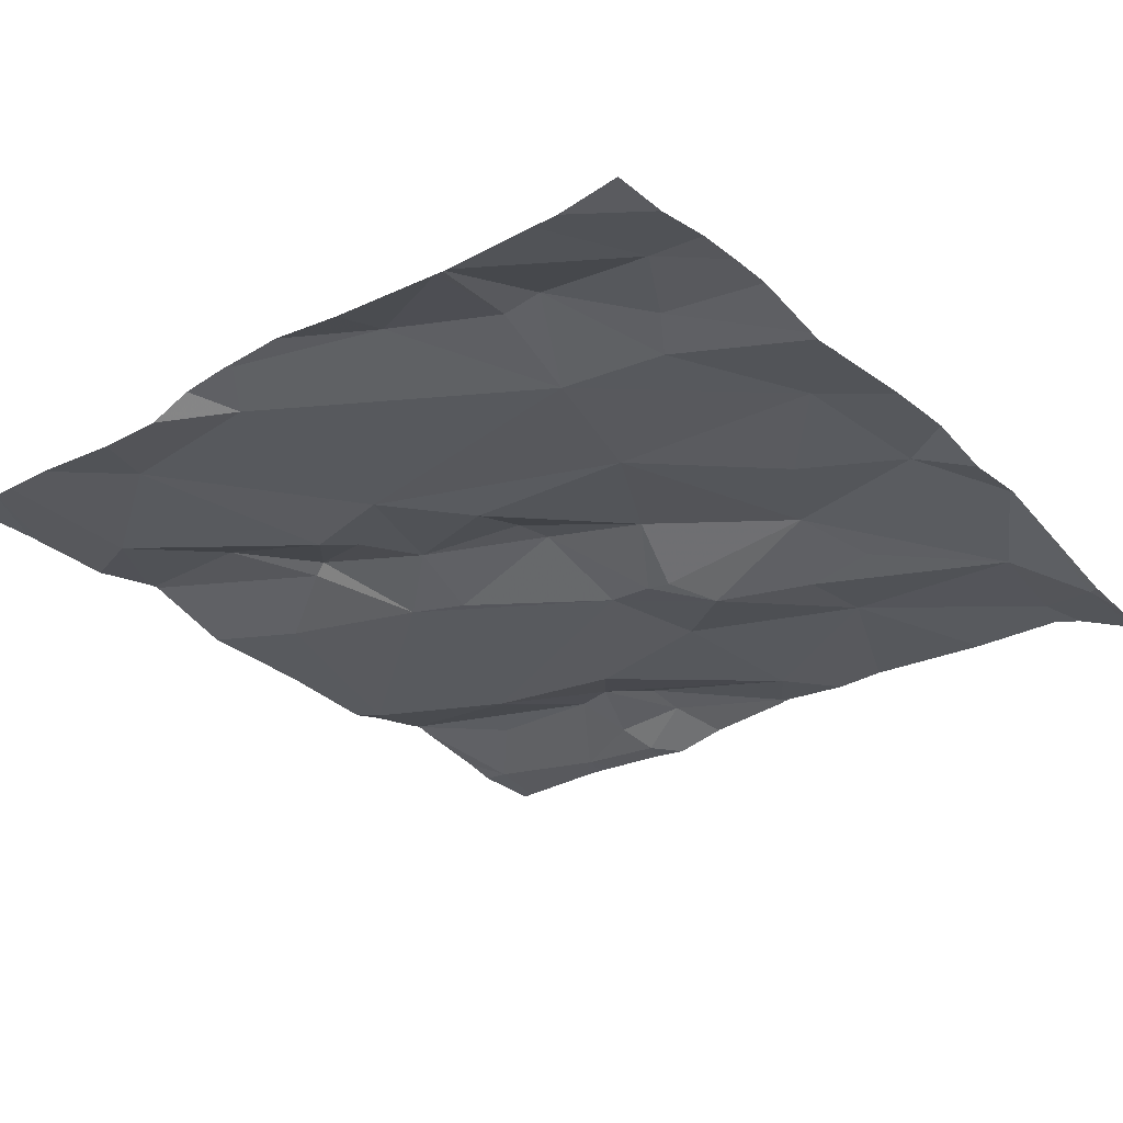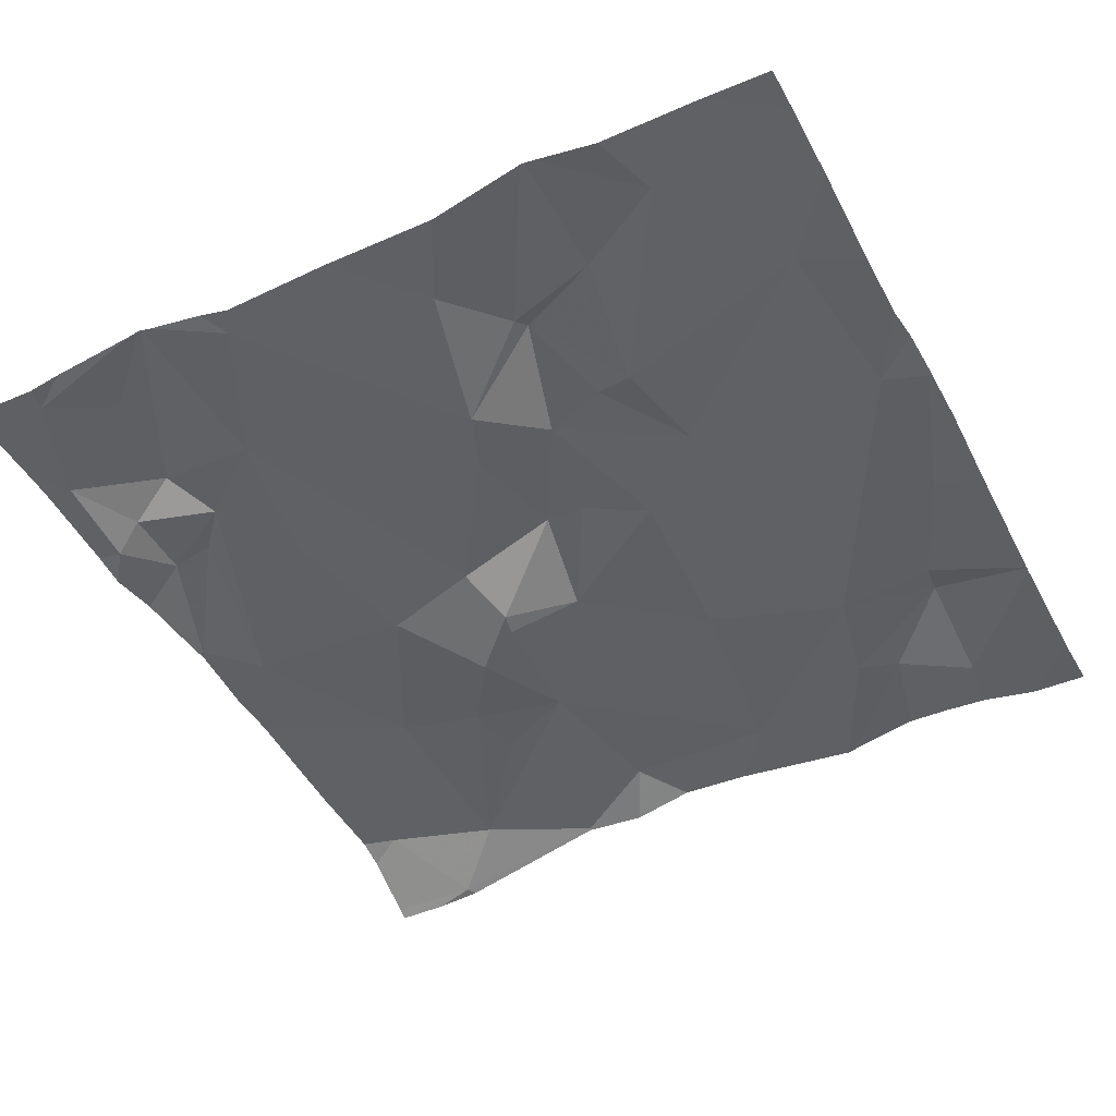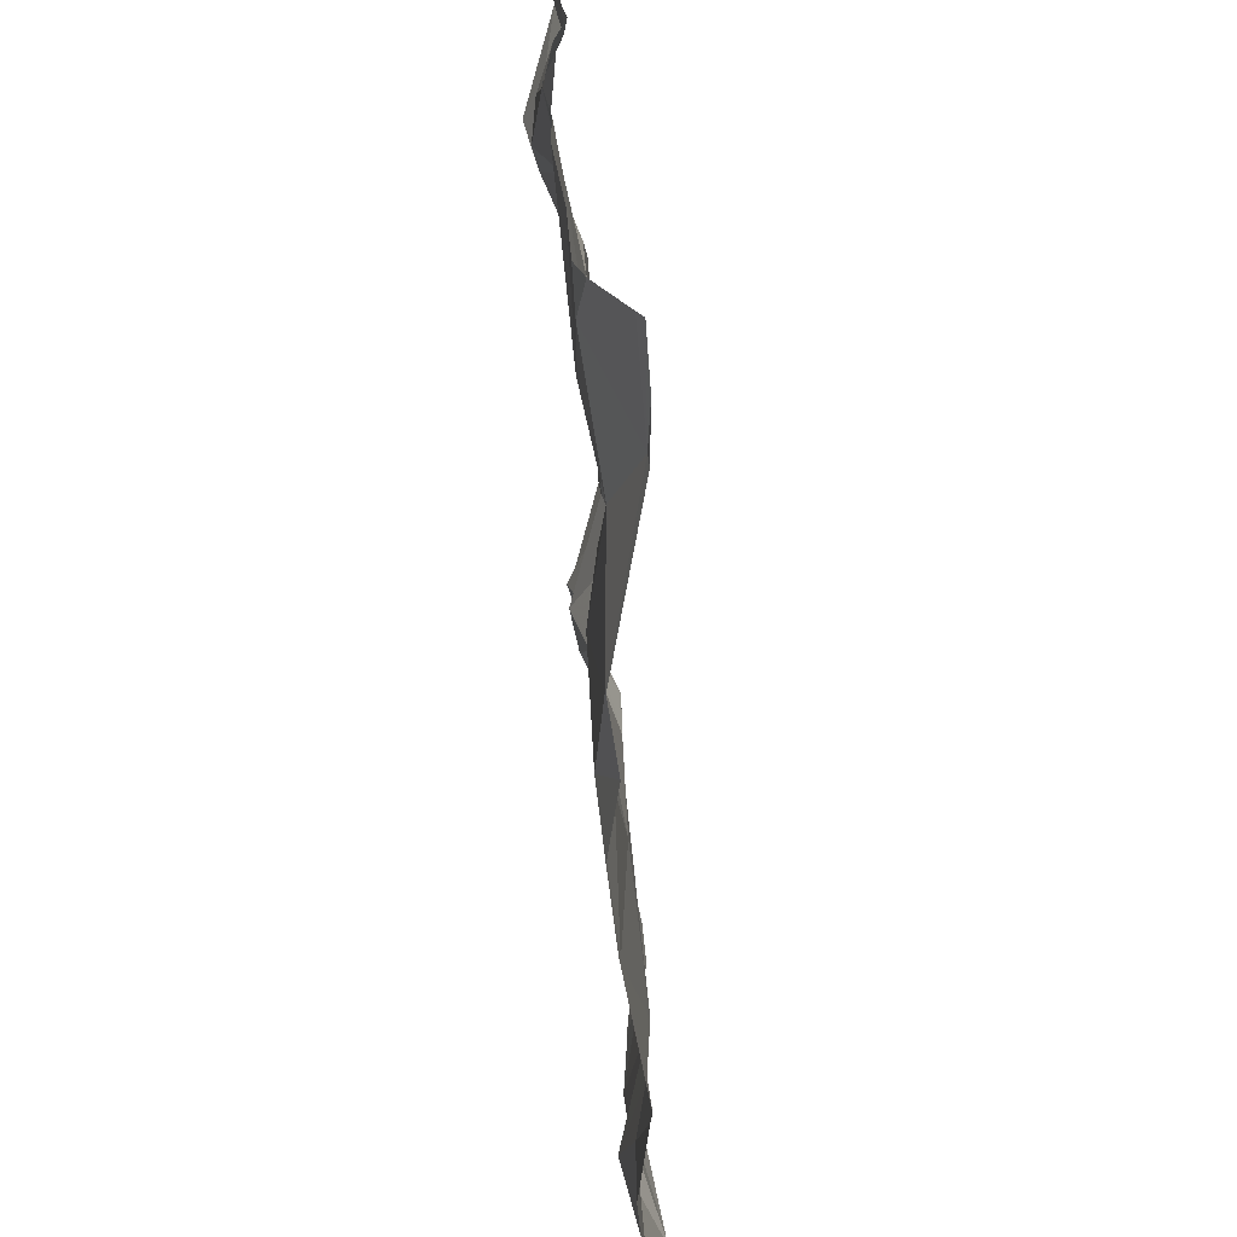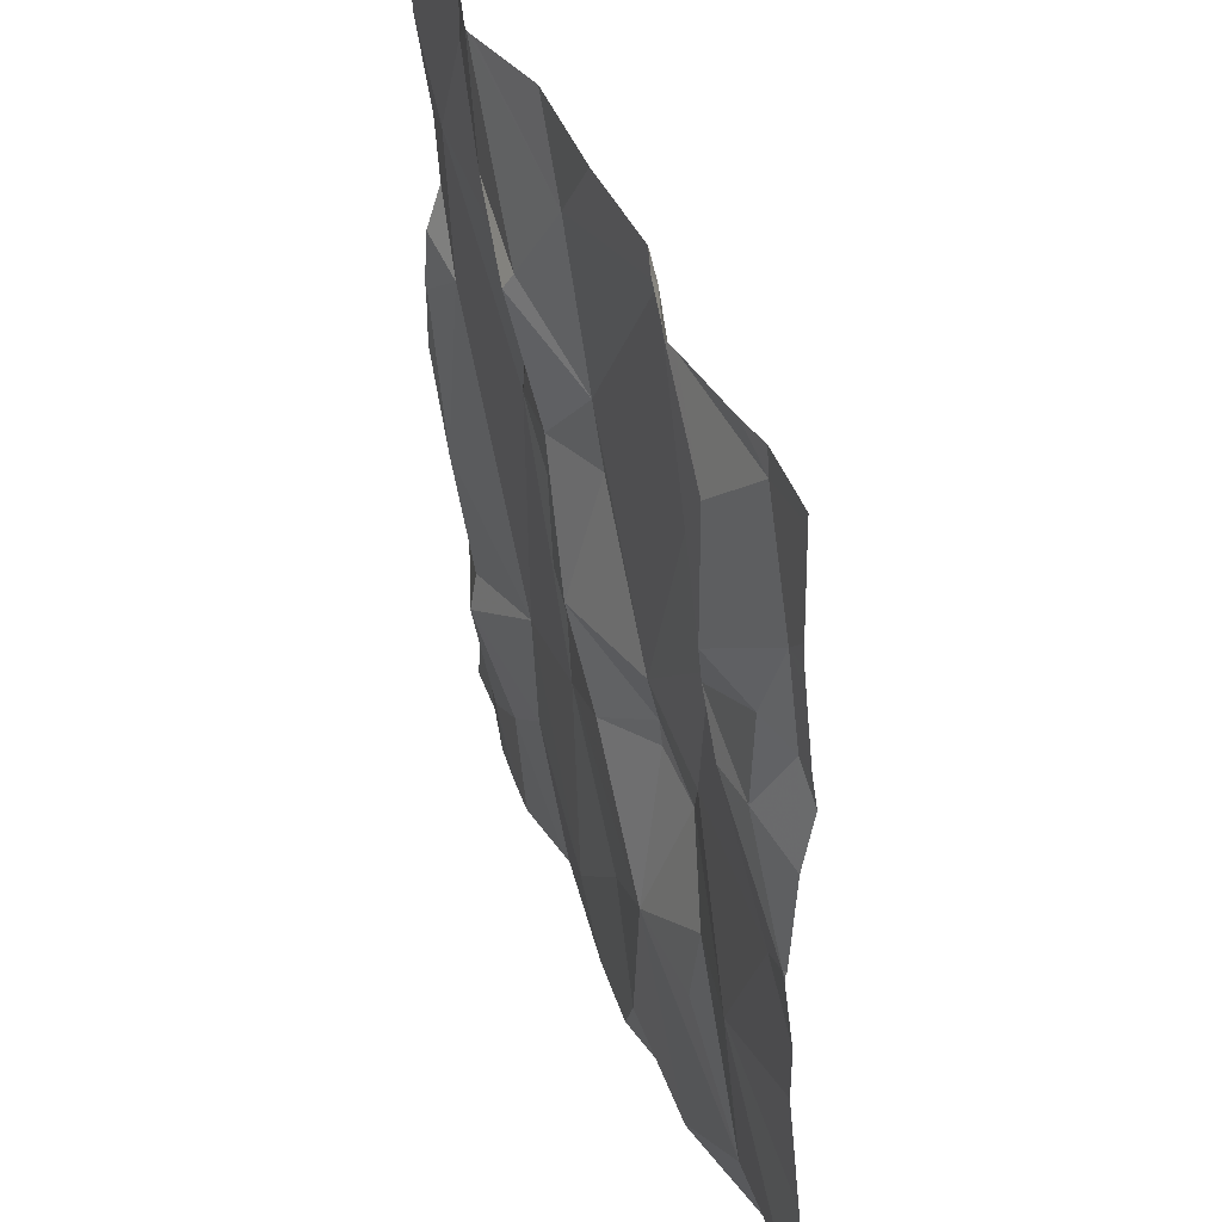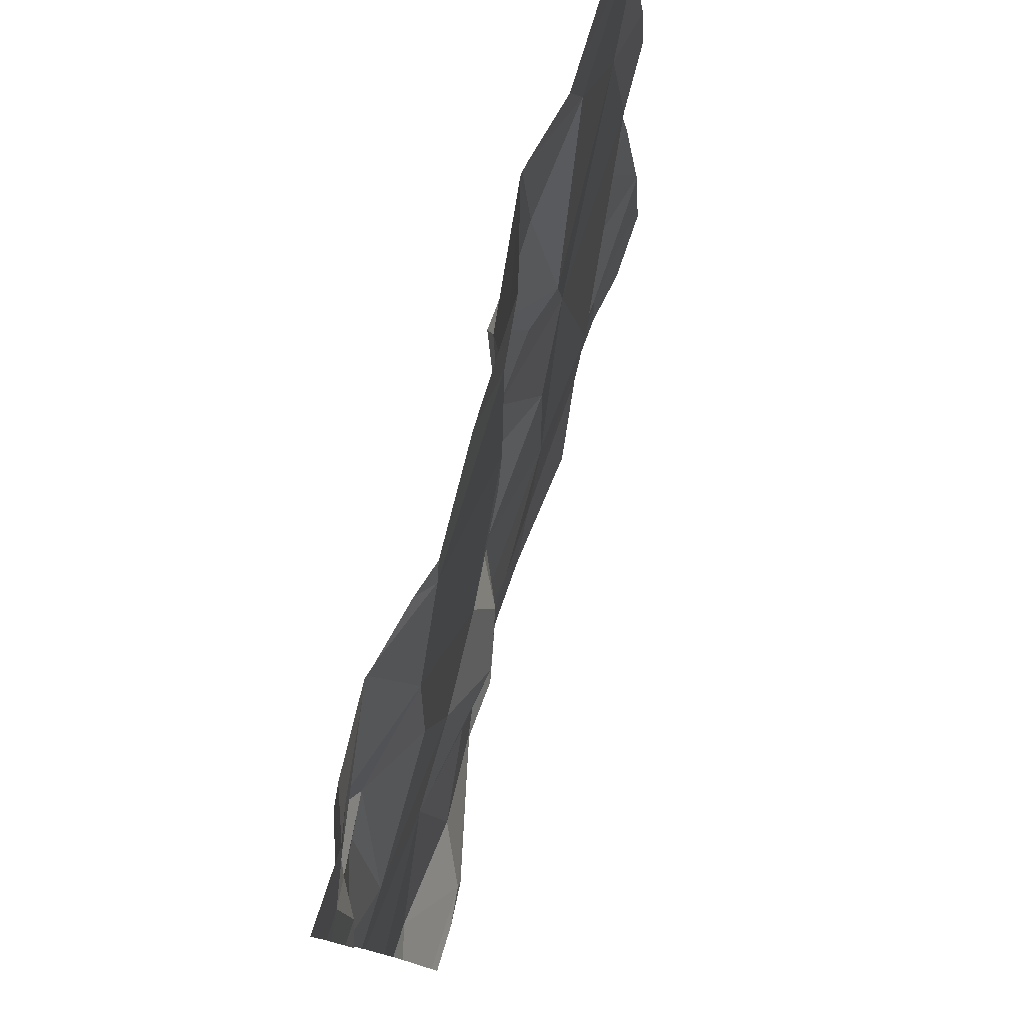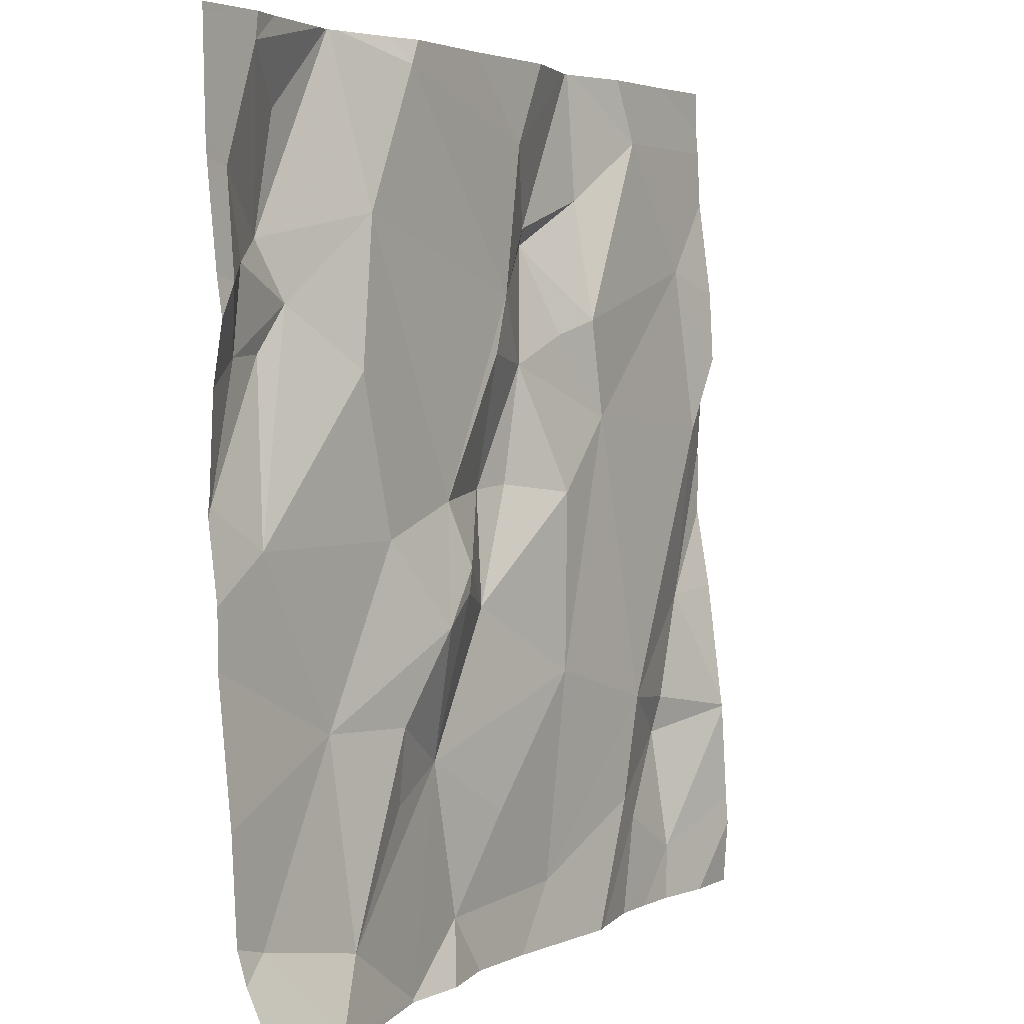
<metadata>
{"format":"obj","ext":"obj","renderer":"f3d","projection":"perspective","resolution":1024,"background":"white","views":[{"elev":-31.2,"azim":-49.3,"up":"+Z"},{"elev":-43.3,"azim":-152.8,"up":"+Z"},{"elev":-61.7,"azim":95.1,"up":"+Y"},{"elev":40.5,"azim":71.7,"up":"+Y"},{"elev":79.4,"azim":108.0,"up":"+Y"},{"elev":3.8,"azim":122.3,"up":"+Y"}]}
</metadata>
<code>
v -133.7 257.8 500.6
v -134 257.2 500.6
v -133.1 257.3 500.6
v -133.4 257.8 500.6
v -133.8 257.8 500.6
v -134.1 257.4 500.6
v -133.1 257.4 500.6
v -133.1 257.5 500.6
v -134 257.4 500.6
v -133.1 256.9 500.5
v -134 257 500.6
v -134 256.9 500.6
v -133.1 257.3 500.6
v -133.1 257.2 500.6
v -134 257.6 500.6
v -133.8 256.8 500.5
v -133.2 257.3 500.6
v -133.1 257.3 500.6
v -133.2 257.5 500.6
v -133.2 257.6 500.6
v -133.2 257.7 500.6
v -133.8 257.5 500.6
v -133.7 257.6 500.6
v -133.7 257.5 500.6
v -133.4 257.5 500.6
v -133.5 257.3 500.6
v -133.4 257.6 500.6
v -133.8 257.5 500.6
v -133.9 257 500.5
v -133.9 257.1 500.5
v -133.7 256.9 500.6
v -133.8 257.4 500.6
v -133.2 257.5 500.6
v -133.3 257.5 500.6
v -133.3 257.6 500.6
v -133.7 257.3 500.6
v -133.6 257.3 500.6
v -133.6 257.2 500.6
v -134 257.1 500.6
v -133.2 257.8 500.6
v -133.9 257 500.6
v -133.4 257.8 500.6
v -133.4 257.8 500.6
v -133.3 257.8 500.6
v -133.9 256.8 500.6
v -133.2 256.9 500.5
v -133.8 256.8 500.5
v -133.4 257.3 500.5
v -133.5 257.2 500.5
v -133.5 257.1 500.6
v -133.6 257 500.6
v -133.7 257.1 500.6
v -133.7 257.3 500.6
v -133.3 257.1 500.6
v -133.2 257.5 500.6
v -134 256.8 500.6
v -133.4 257.1 500.5
v -133.8 257.7 500.6
v -133.7 257.6 500.6
v -133.5 257.8 500.6
v -133.8 257.8 500.6
v -133.4 256.8 500.5
v -133.4 257 500.5
v -133.3 256.9 500.5
v -133.5 256.9 500.6
v -133.6 256.8 500.6
v -133.2 256.9 500.5
v -133.9 256.8 500.6
v -133.5 257.3 500.5
v -133.5 257.2 500.5
v -133.6 257.5 500.6
v -133.8 256.8 500.5
v -133.5 257.8 500.6
v -133.3 257.7 500.6
v -134 256.8 500.5
v -133.7 257.7 500.6
v -133.6 257.5 500.6
v -133.9 257.7 500.6
v -133.1 256.8 500.5
v -134.1 257.1 500.5
v -134.1 257.2 500.6
v -134.1 257.4 500.6
v -134.1 257.4 500.6
v -134.1 257.4 500.6
v -134.1 257.5 500.6
v -134.1 257.1 500.5
v -134.1 257.1 500.5
v -134.1 257.3 500.6
v -134.1 256.9 500.5
v -134.1 256.9 500.5
v -133.4 257.8 500.6
v -134.1 257.6 500.6
v -134.1 257.7 500.6
v -134.1 257.1 500.5
v -134.1 257.7 500.6
v -134.1 257.7 500.6
v -133.1 257 500.5
v -133.1 257.1 500.5
v -133.1 256.9 500.5
v -133.1 257.3 500.6
v -133.1 257.6 500.6
v -133.1 257.6 500.6
v -133.1 257.7 500.6
v -133.1 257.5 500.5
v -133.1 257.8 500.6
v -133.1 257.7 500.6
v -133.4 256.8 500.5
v -133.3 256.8 500.5
v -133.5 256.8 500.5
v -133.6 256.8 500.6
v -133.4 256.8 500.5
v -134 256.8 500.5
v -133.2 256.8 500.5
v -134.1 256.8 500.5
v -133.6 257.8 500.6
v -133.8 257.8 500.6
v -133.9 257.8 500.6
v -133.2 257.8 500.6
v -133.3 257.8 500.6
v -133.4 257.8 500.6
v -133.8 257.8 500.6
v -134 257.8 500.6
v -134 257.8 500.6
v -134.1 257.8 500.6
v -134.1 257.8 500.6
v -133.2 257.8 500.6
v -133.1 257.8 500.6
f 117 78 121
f 110 65 66
f 83 9 84
f 100 18 3
f 86 11 87
f 2 6 82
f 99 67 10
f 56 89 112
f 116 76 1
f 98 54 97
f 85 15 92
f 18 17 13
f 20 19 21
f 23 22 24
f 26 25 27
f 23 28 22
f 30 29 31
f 28 32 22
f 34 33 20
f 35 34 20
f 35 20 21
f 24 36 37
f 37 36 38
f 39 2 80
f 21 40 35
f 11 41 29
f 109 65 110
f 49 48 26
f 51 50 52
f 24 53 36
f 91 35 4
f 13 54 14
f 17 18 55
f 33 18 7
f 9 30 32
f 25 48 17
f 36 53 38
f 57 49 50
f 26 48 25
f 54 17 48
f 58 59 5
f 17 55 34
f 31 51 52
f 32 15 9
f 31 29 72
f 30 2 39
f 30 39 11
f 87 39 94
f 32 53 24
f 30 31 52
f 9 6 2
f 30 9 2
f 53 32 52
f 30 52 32
f 41 11 12
f 68 12 45
f 115 76 60
f 72 41 47
f 46 62 107
f 57 63 64
f 46 64 62
f 1 76 115
f 54 67 97
f 43 74 44
f 62 64 50
f 64 63 50
f 65 31 66
f 67 46 10
f 26 37 69
f 49 26 69
f 50 63 57
f 38 69 37
f 69 70 49
f 108 46 107
f 107 62 111
f 37 26 71
f 24 37 71
f 25 17 34
f 33 55 18
f 54 49 57
f 54 48 49
f 70 69 38
f 15 32 28
f 74 40 44
f 59 77 76
f 21 19 101
f 23 59 58
f 71 77 24
f 27 77 26
f 15 28 78
f 58 28 23
f 27 34 35
f 44 40 119
f 28 58 78
f 23 24 77
f 5 76 116
f 96 95 122
f 77 59 23
f 77 71 26
f 33 19 20
f 19 33 8
f 126 105 127
f 73 27 91
f 76 77 73
f 76 73 60
f 27 73 77
f 34 55 33
f 93 78 95
f 78 58 61
f 66 31 16
f 4 74 43
f 34 27 25
f 105 21 106
f 24 22 32
f 40 74 35
f 45 12 56
f 54 57 64
f 49 70 50
f 50 70 38
f 67 54 64
f 52 38 53
f 11 29 30
f 65 62 50
f 51 65 50
f 62 65 109
f 51 31 65
f 67 64 46
f 50 38 52
f 80 2 81
f 97 67 99
f 42 73 120
f 81 2 88
f 82 6 83
f 47 41 68
f 83 6 9
f 8 33 7
f 84 9 85
f 7 18 100
f 85 9 15
f 86 12 11
f 68 41 12
f 14 54 98
f 87 11 39
f 88 2 82
f 89 12 86
f 60 73 42
f 89 90 75
f 61 58 5
f 92 15 93
f 16 31 72
f 79 46 113
f 93 15 78
f 94 39 80
f 72 29 41
f 95 78 117
f 3 18 13
f 13 17 54
f 5 59 76
f 101 19 104
f 102 21 101
f 79 10 46
f 103 21 102
f 56 12 89
f 104 19 8
f 75 90 114
f 105 40 21
f 106 21 103
f 4 35 74
f 111 62 109
f 112 89 75
f 113 46 108
f 91 27 35
f 118 40 126
f 119 40 118
f 120 73 91
f 121 78 61
f 122 95 117
f 123 96 122
f 124 96 123
f 125 96 124
f 126 40 105

</code>
